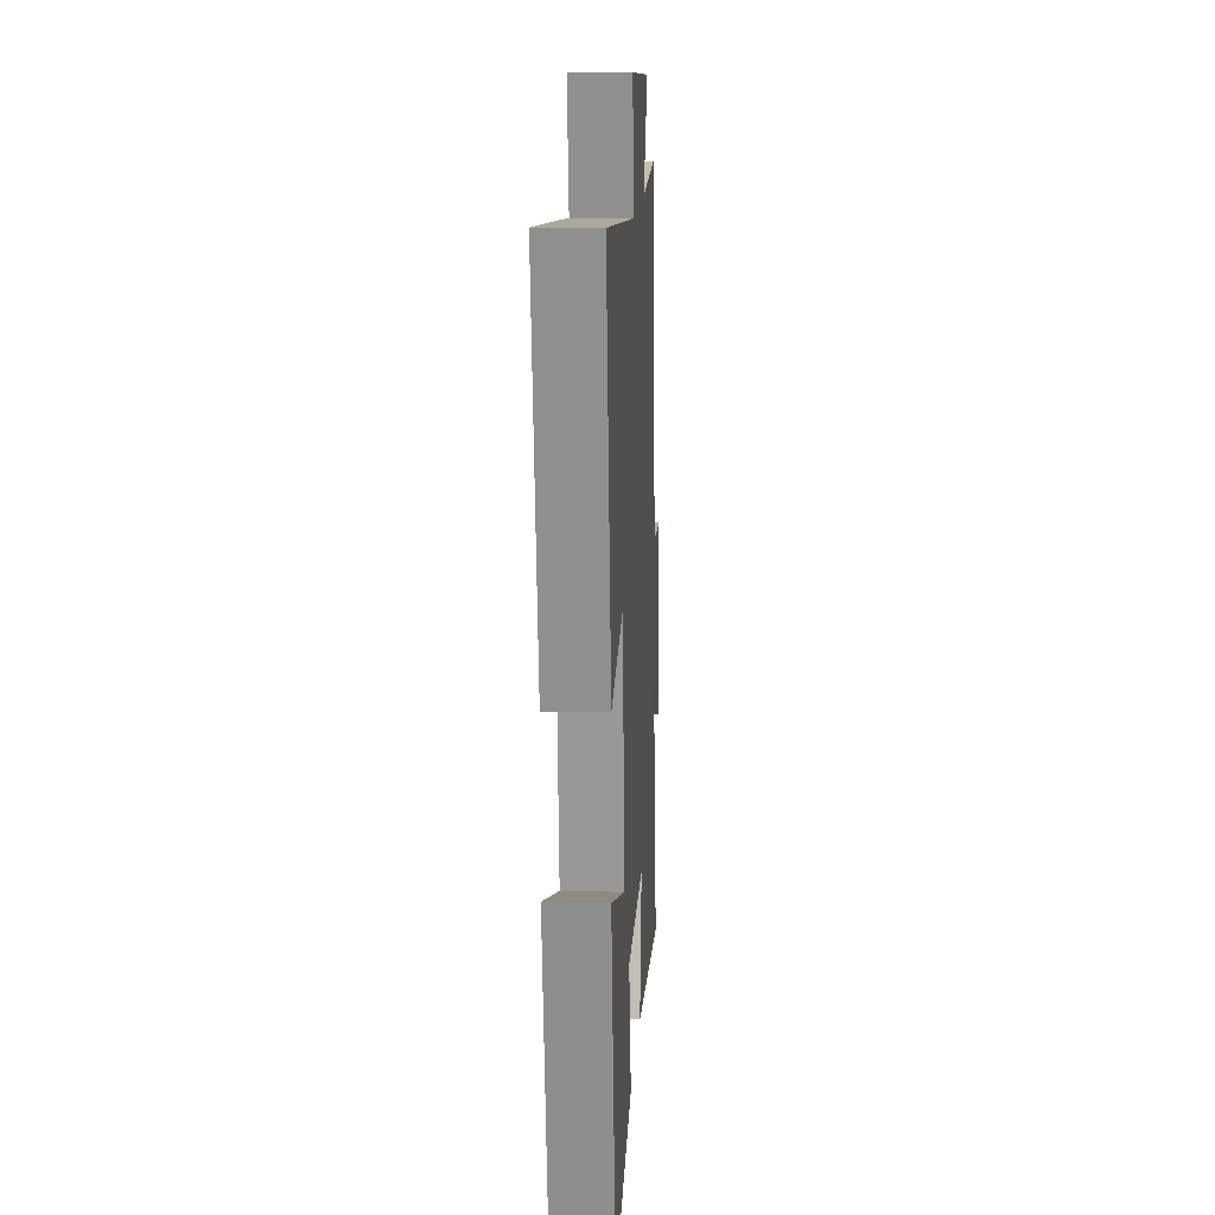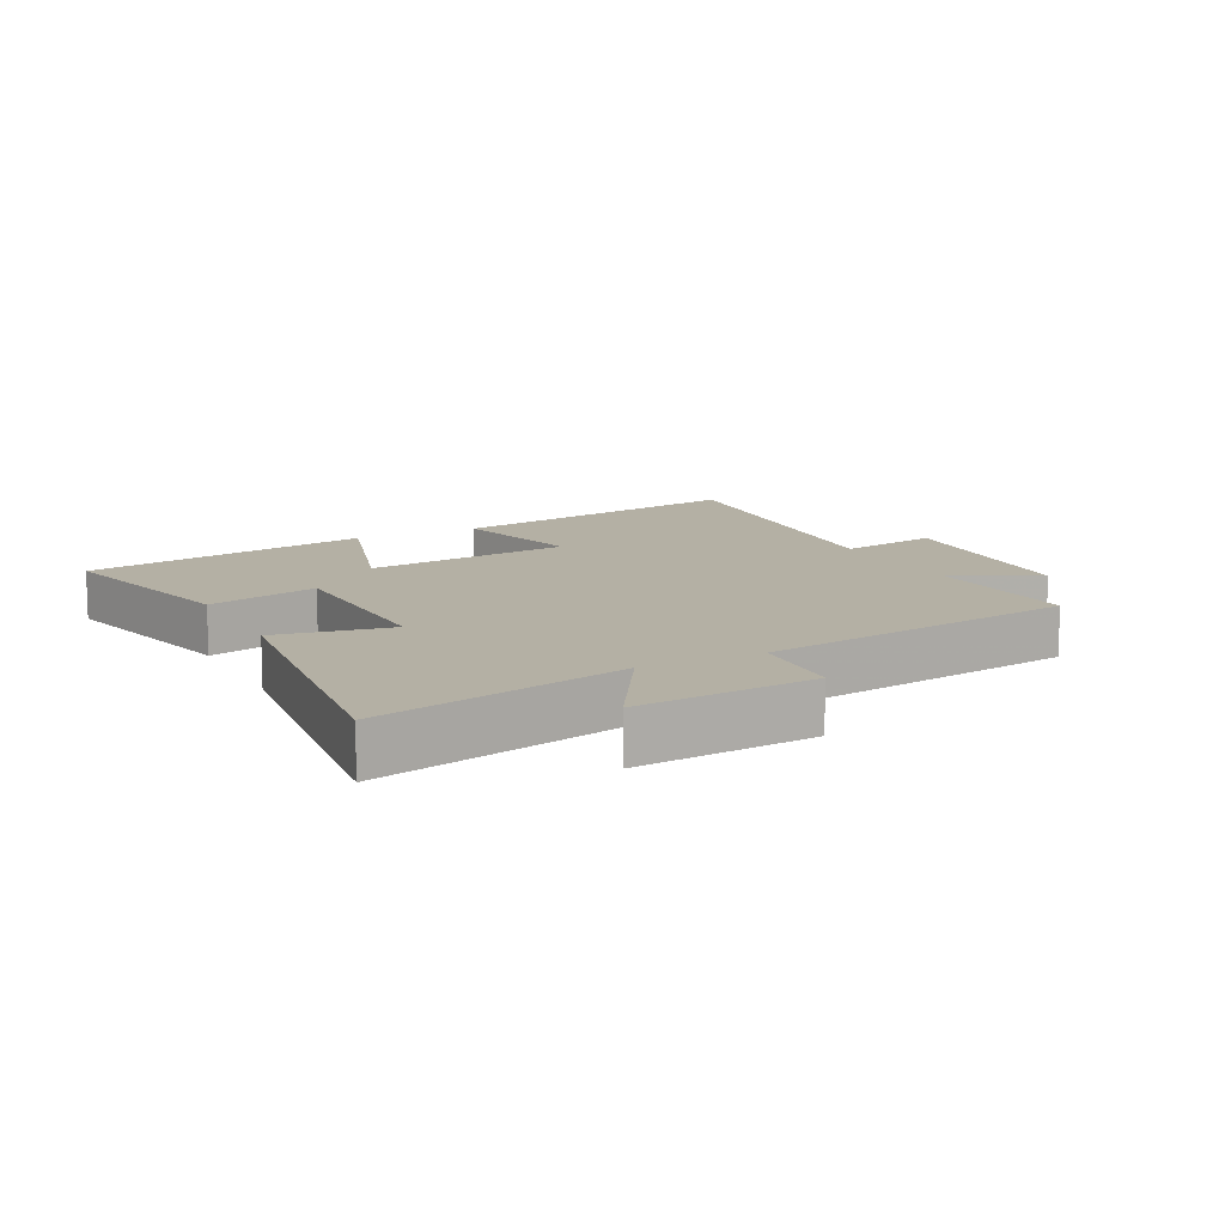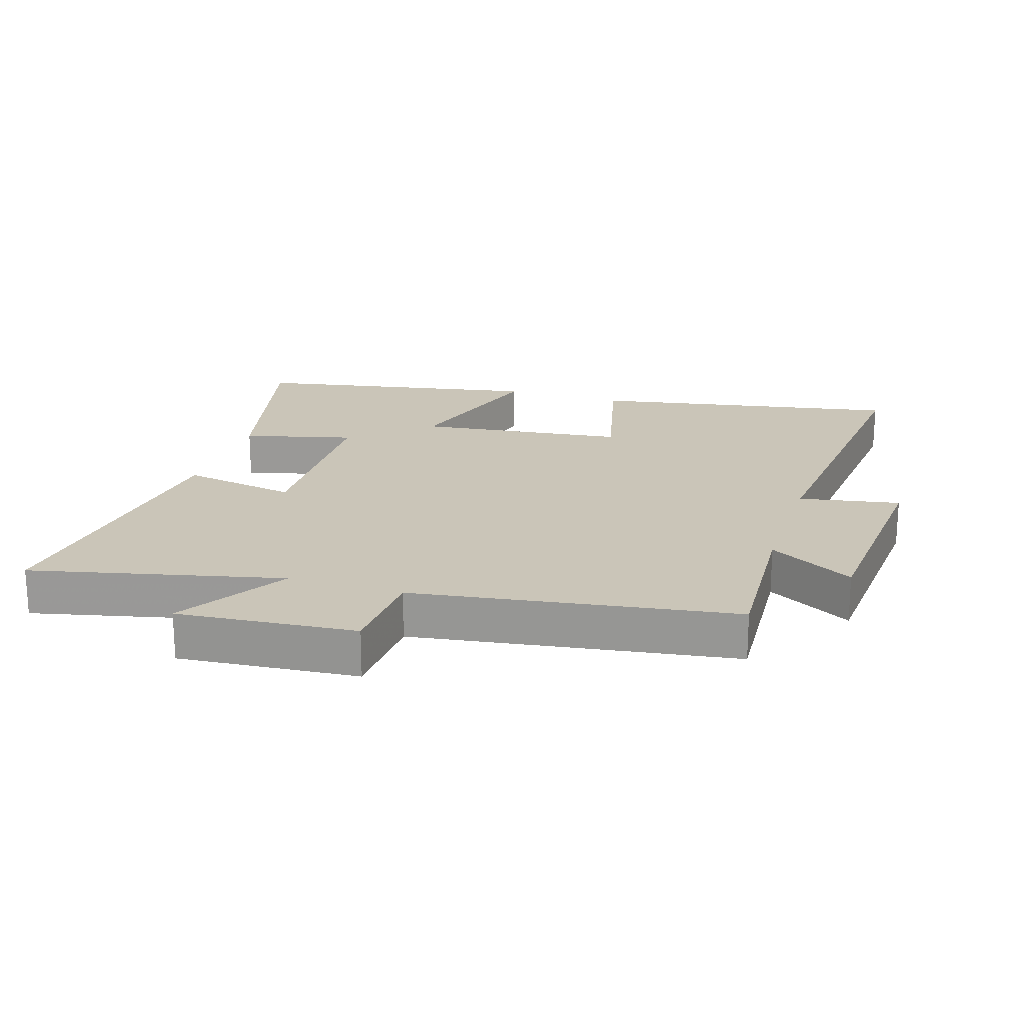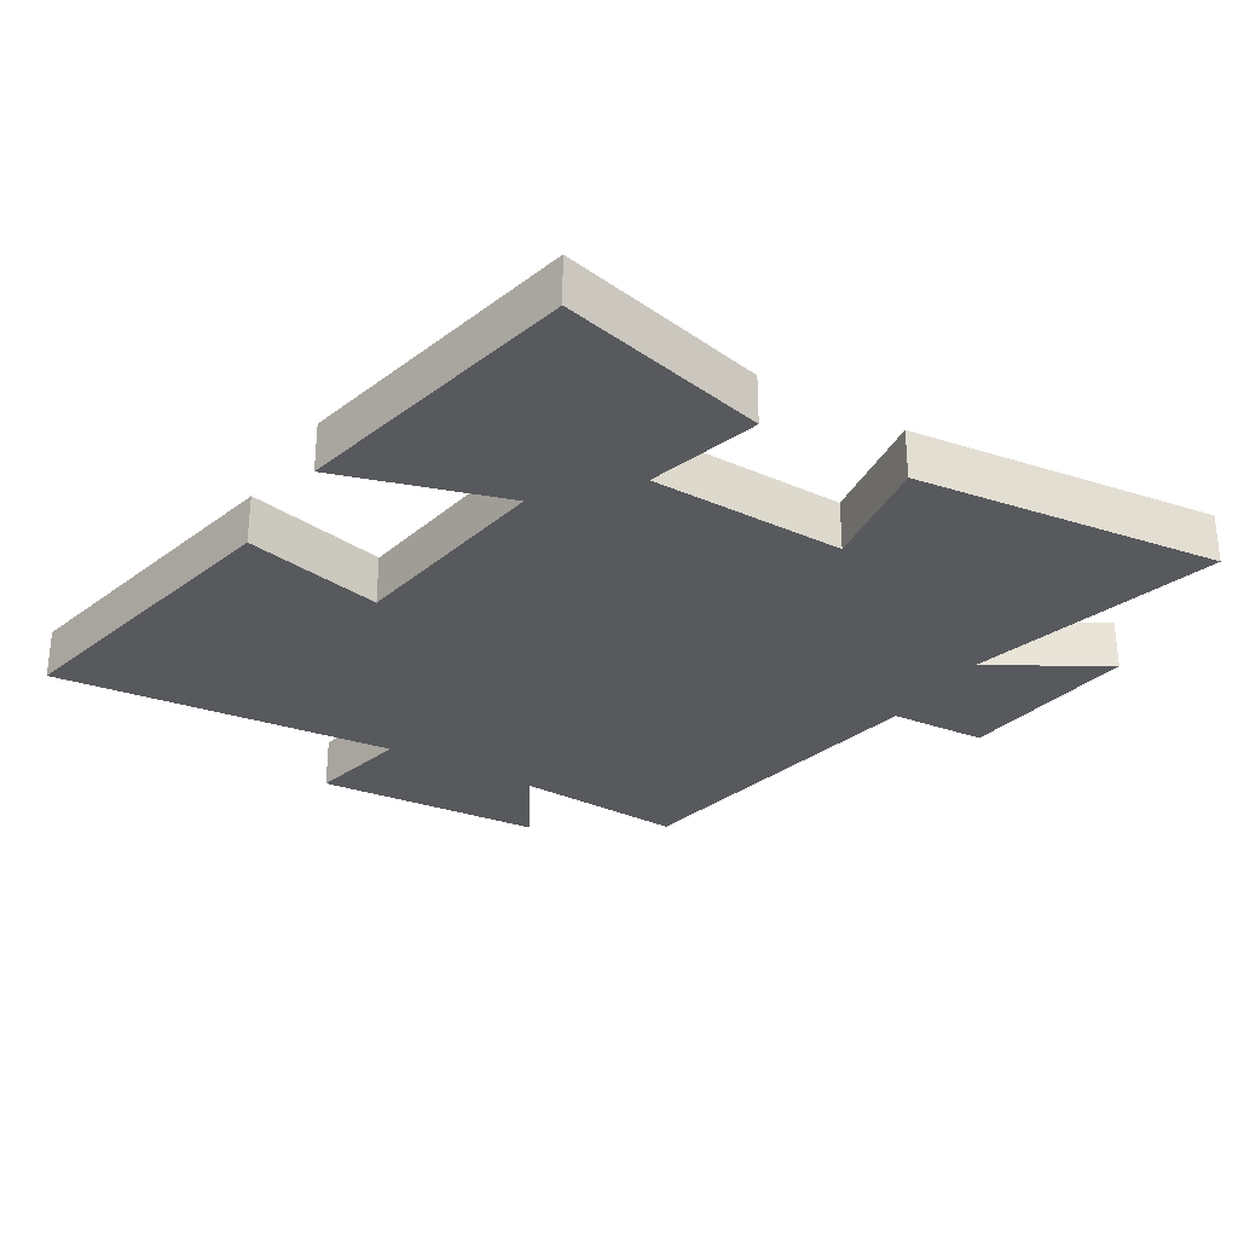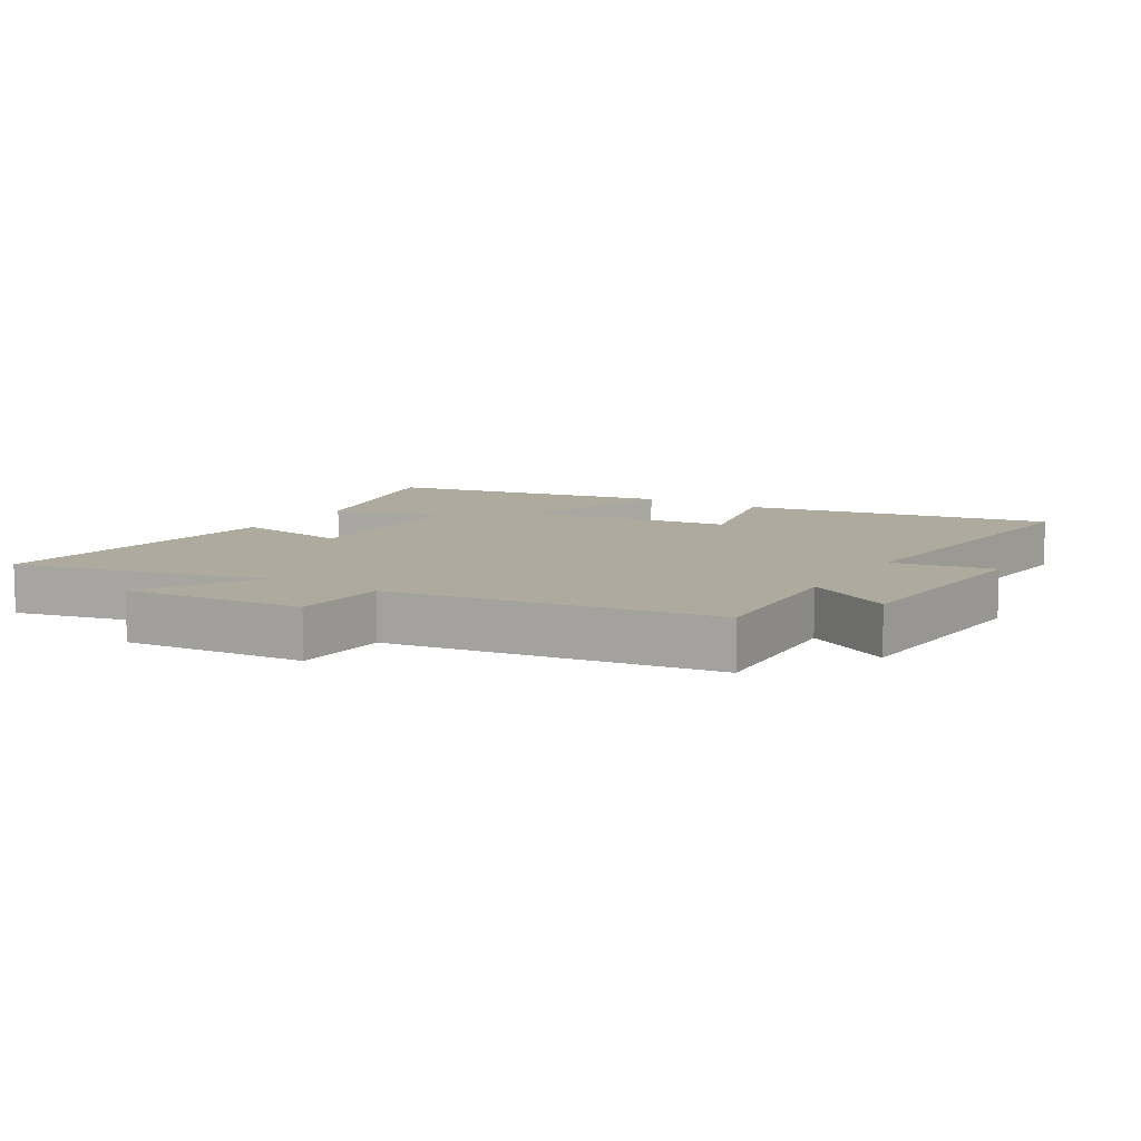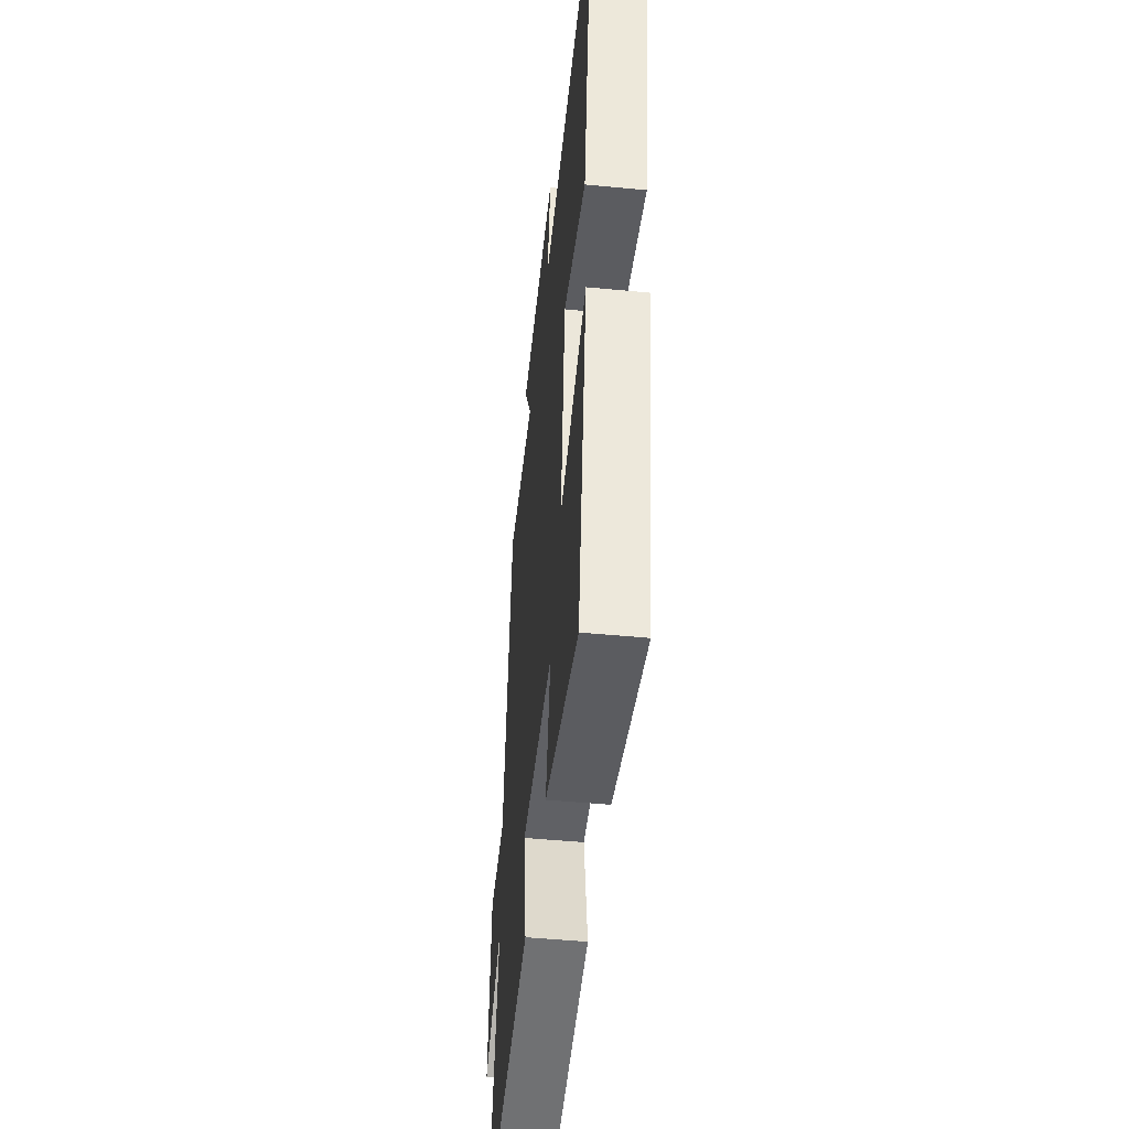
<metadata>
{"format":"obj","ext":"obj","renderer":"f3d","projection":"perspective","resolution":1024,"background":"white","views":[{"elev":13.8,"azim":93.3,"up":"+Z"},{"elev":11.5,"azim":-116.9,"up":"+Y"},{"elev":20.5,"azim":-72.3,"up":"+Y"},{"elev":-29.4,"azim":148.2,"up":"+Y"},{"elev":9.3,"azim":-58.5,"up":"+Y"},{"elev":-48.6,"azim":83.9,"up":"+Z"}]}
</metadata>
<code>
v -0.425 0.07 0.516
v -0.167 0.07 0.5
v -0.242 0.07 0.633
v 0.102 0.07 0.657
v 0.073 0.07 0.5
v 0.589 0.07 0.548
v 0.5 0.07 0.067
v 0.289 0.07 0.119
v 0.249 0.07 -0.205
v 0.5 0.07 -0.129
v 0.415 0.07 -0.579
v 0.098 0.07 -0.5
v 0.142 0.07 -0.328
v -0.156 0.07 -0.32
v -0.124 0.07 -0.5
v -0.591 0.07 -0.553
v -0.5 0.07 -0.164
v -0.672 0.07 -0.268
v -0.648 0.07 0.01
v -0.5 0.07 0.018
v -0.425 0 0.516
v -0.167 0 0.5
v -0.242 0 0.633
v 0.102 0 0.657
v 0.073 0 0.5
v 0.589 0 0.548
v 0.5 0 0.067
v 0.289 0 0.119
v 0.249 0 -0.205
v 0.5 0 -0.129
v 0.415 0 -0.579
v 0.098 0 -0.5
v 0.142 0 -0.328
v -0.156 0 -0.32
v -0.124 0 -0.5
v -0.591 0 -0.553
v -0.5 0 -0.164
v -0.672 0 -0.268
v -0.648 0 0.01
v -0.5 0 0.018
f 17 18 19 20
f 17 20 1 2
f 14 15 16 17
f 13 14 17 2
f 11 12 13
f 10 11 13
f 9 10 13
f 8 9 13 2
f 5 6 7 8
f 5 8 2 3
f 3 4 5
f 40 39 38 37
f 22 21 40 37
f 37 36 35 34
f 22 37 34 33
f 33 32 31
f 33 31 30
f 33 30 29
f 22 33 29 28
f 28 27 26 25
f 23 22 28 25
f 25 24 23
f 1 21 22 2
f 2 22 23 3
f 3 23 24 4
f 4 24 25 5
f 5 25 26 6
f 6 26 27 7
f 7 27 28 8
f 8 28 29 9
f 9 29 30 10
f 10 30 31 11
f 11 31 32 12
f 12 32 33 13
f 13 33 34 14
f 14 34 35 15
f 15 35 36 16
f 16 36 37 17
f 17 37 38 18
f 18 38 39 19
f 19 39 40 20
f 20 40 21 1

</code>
